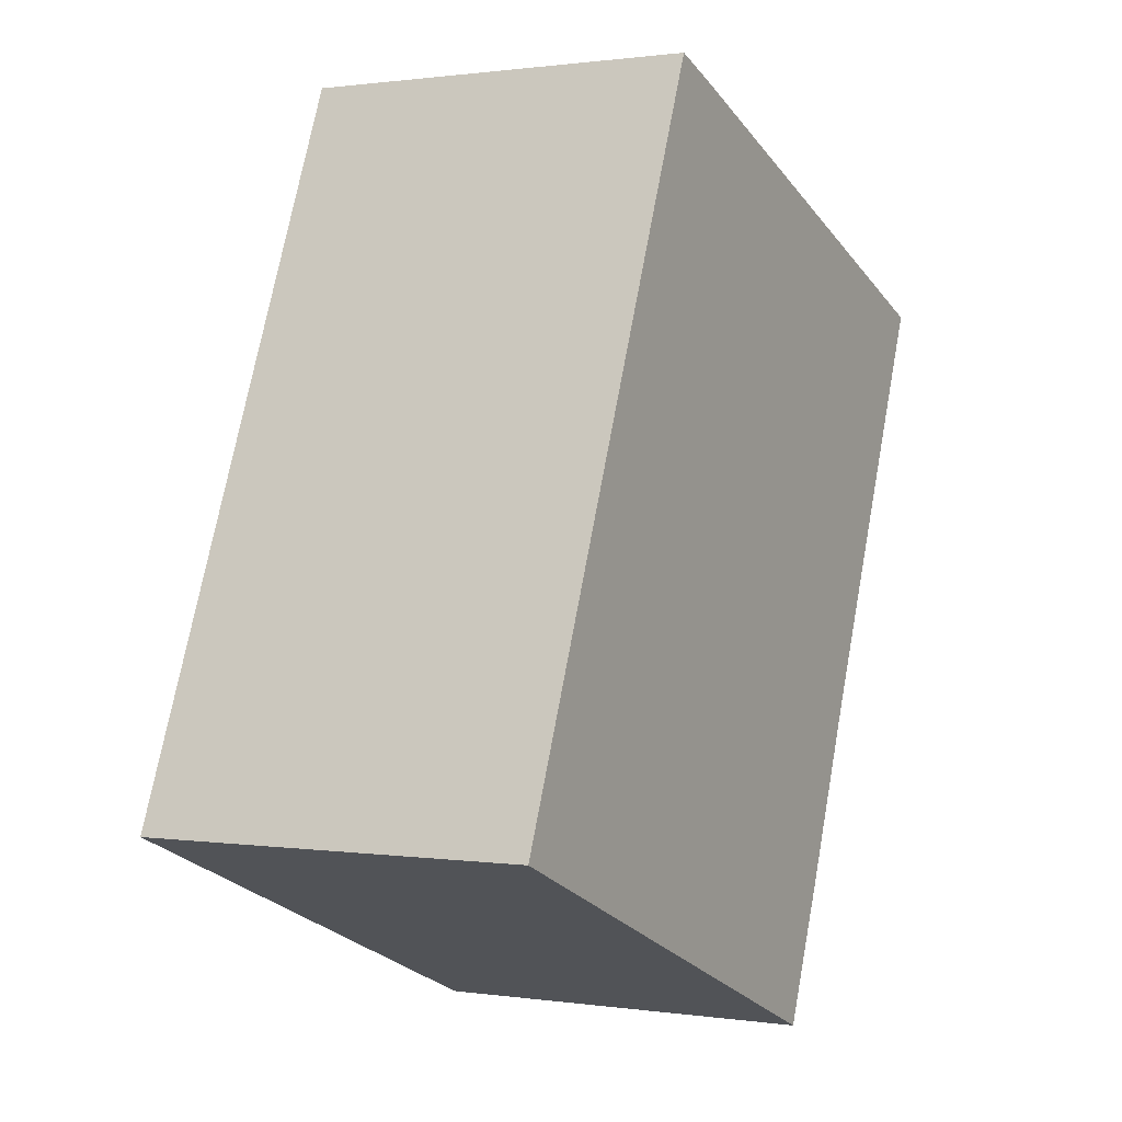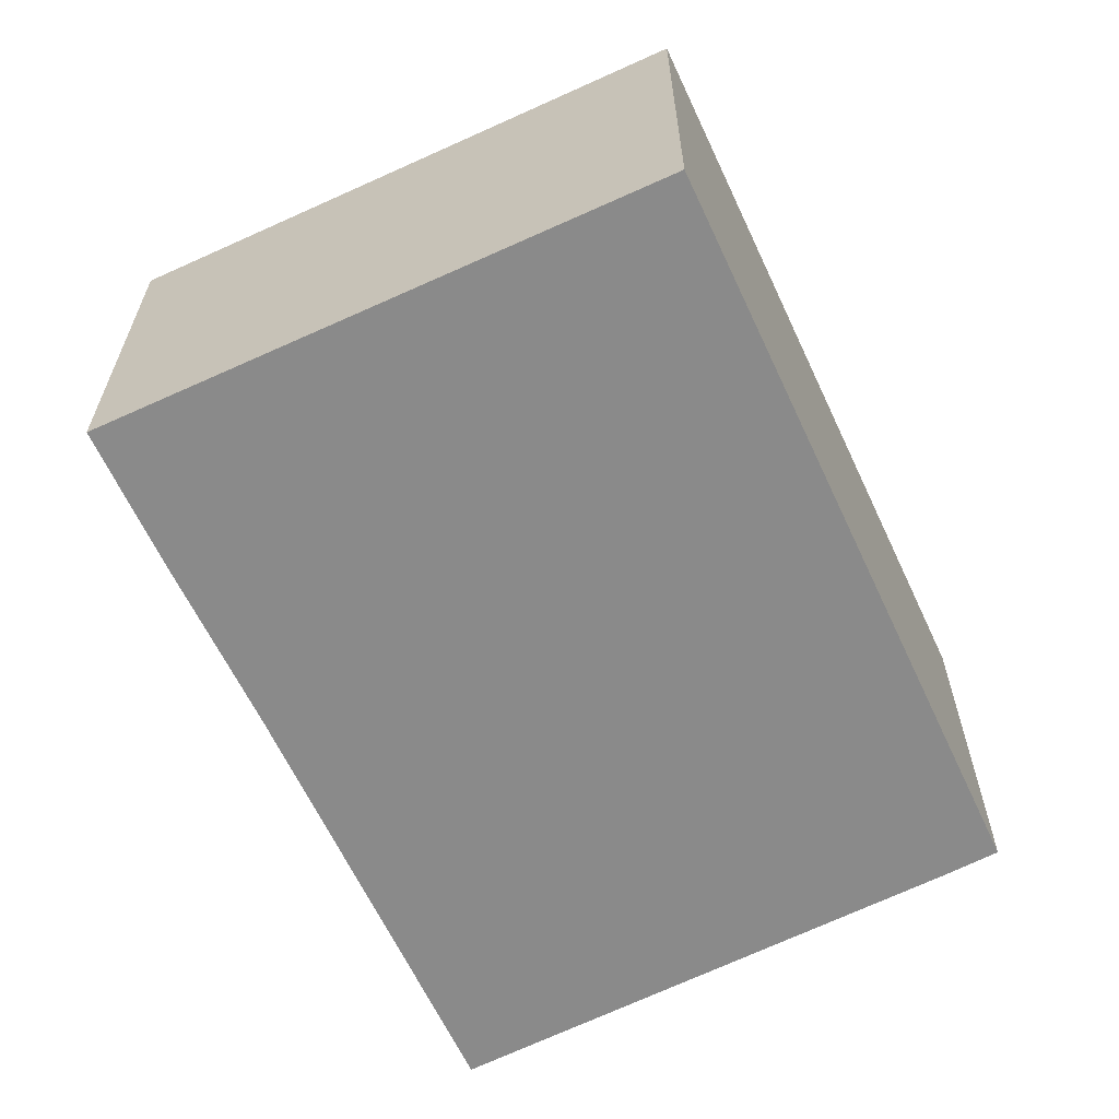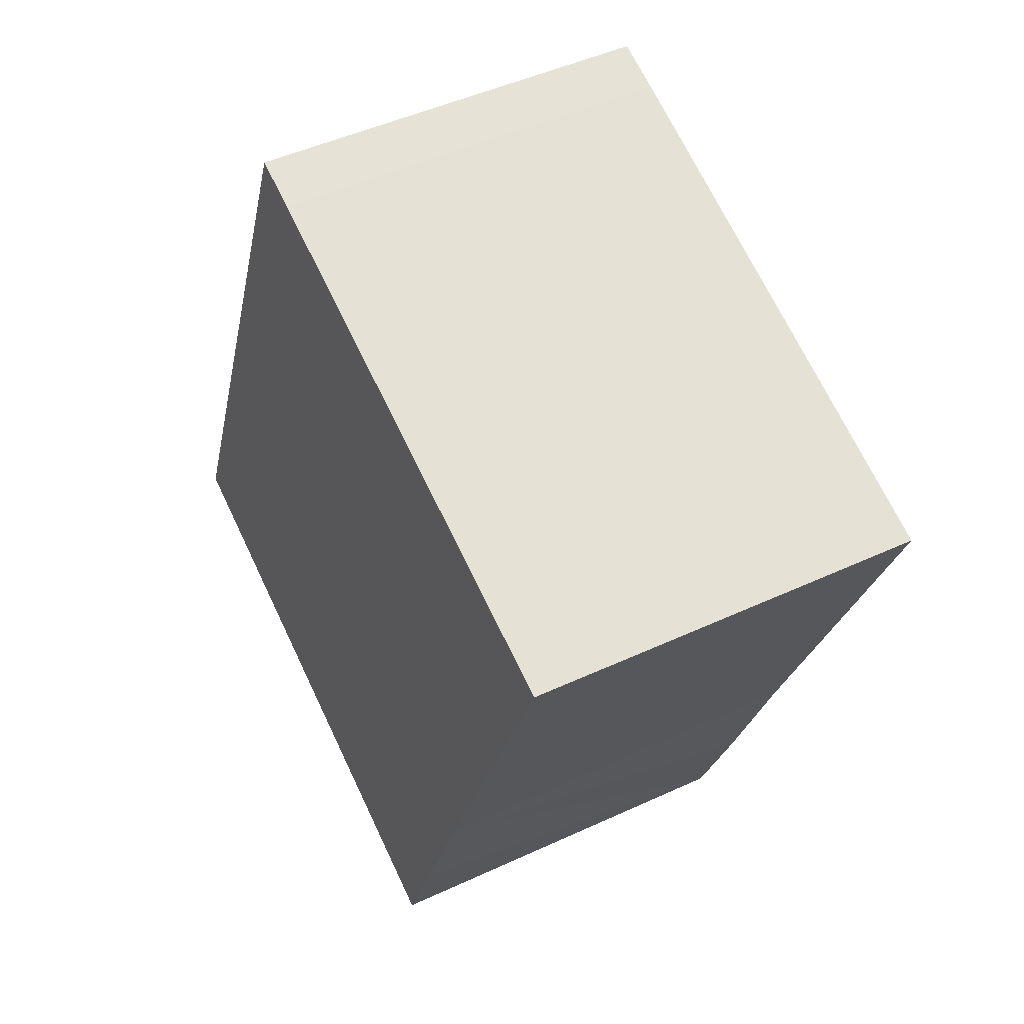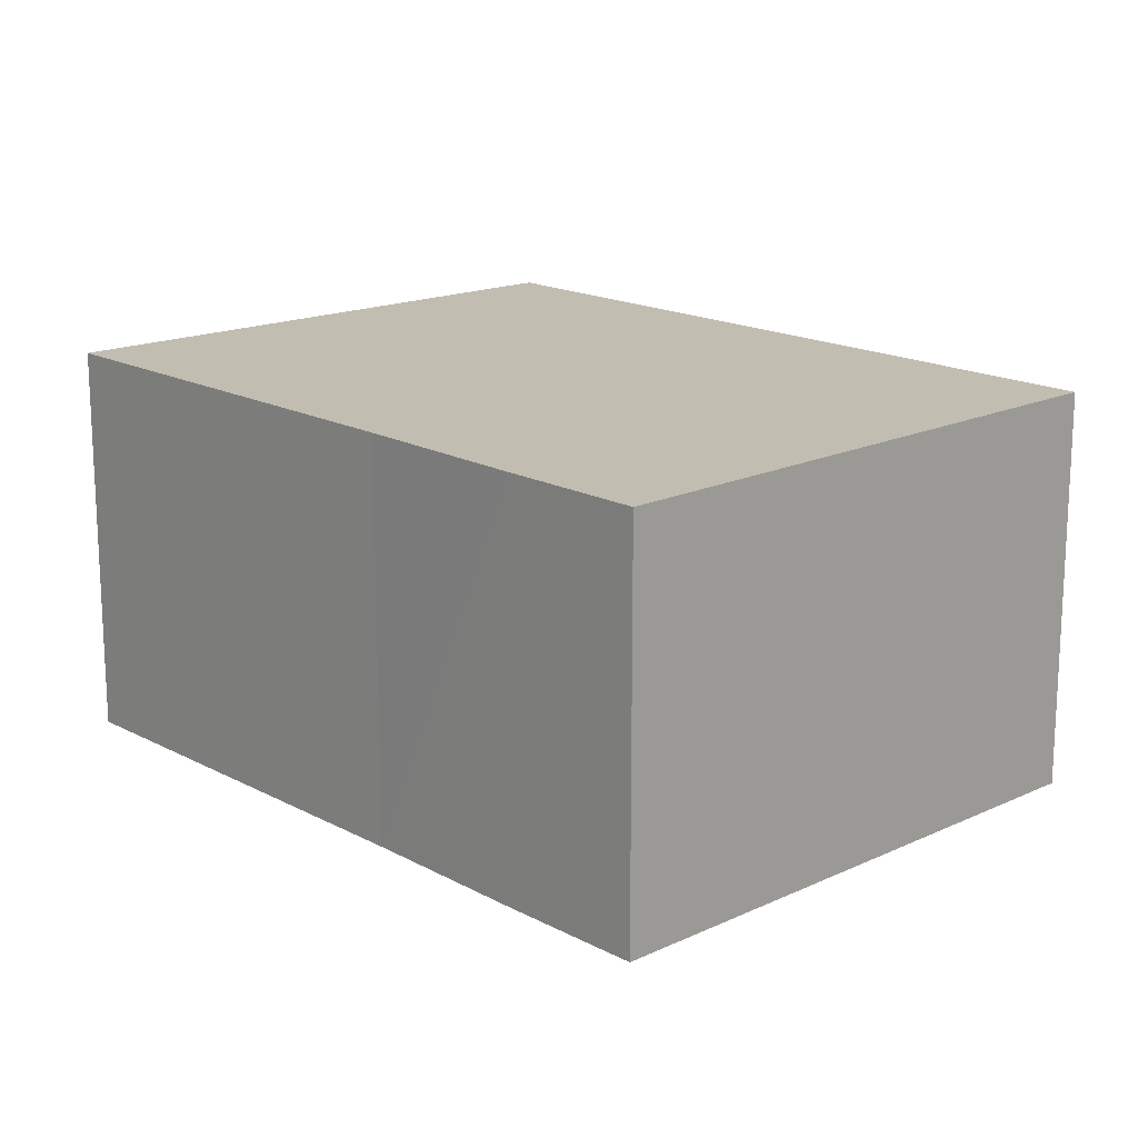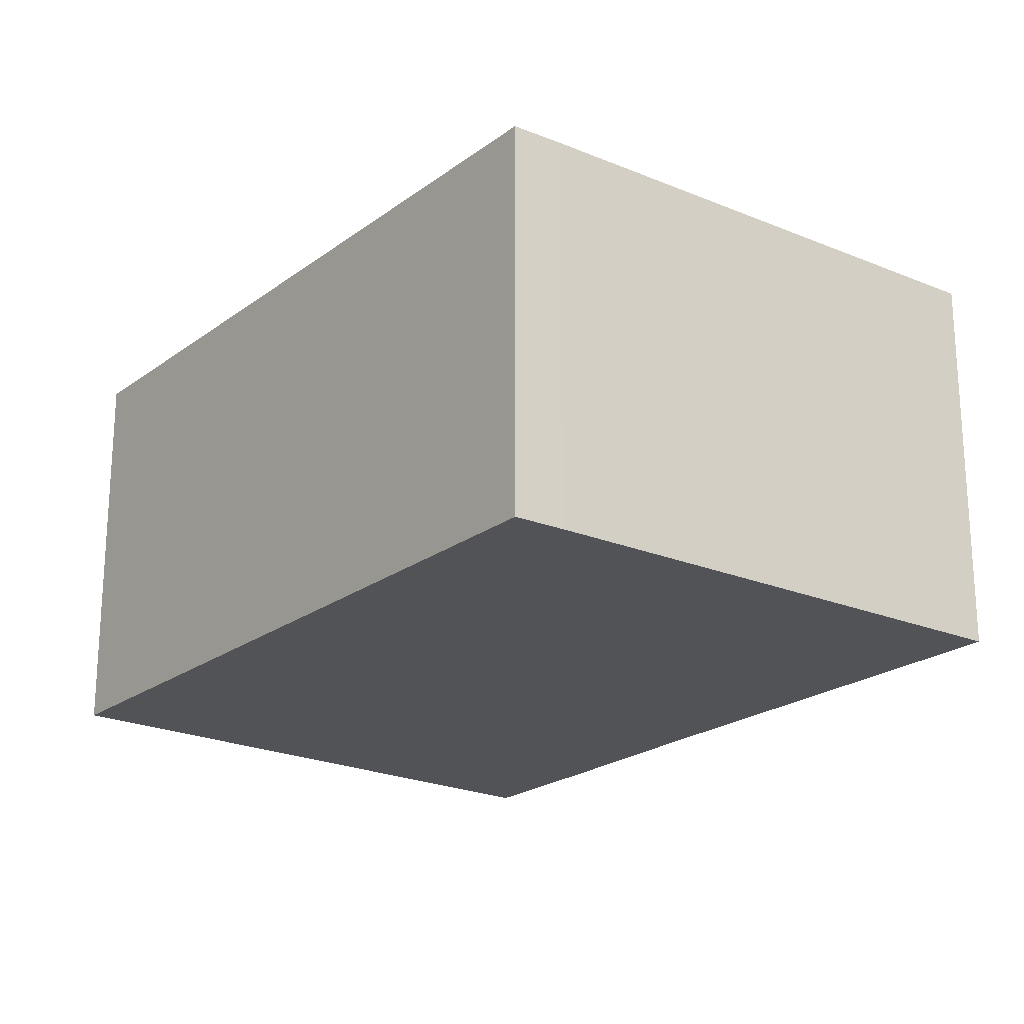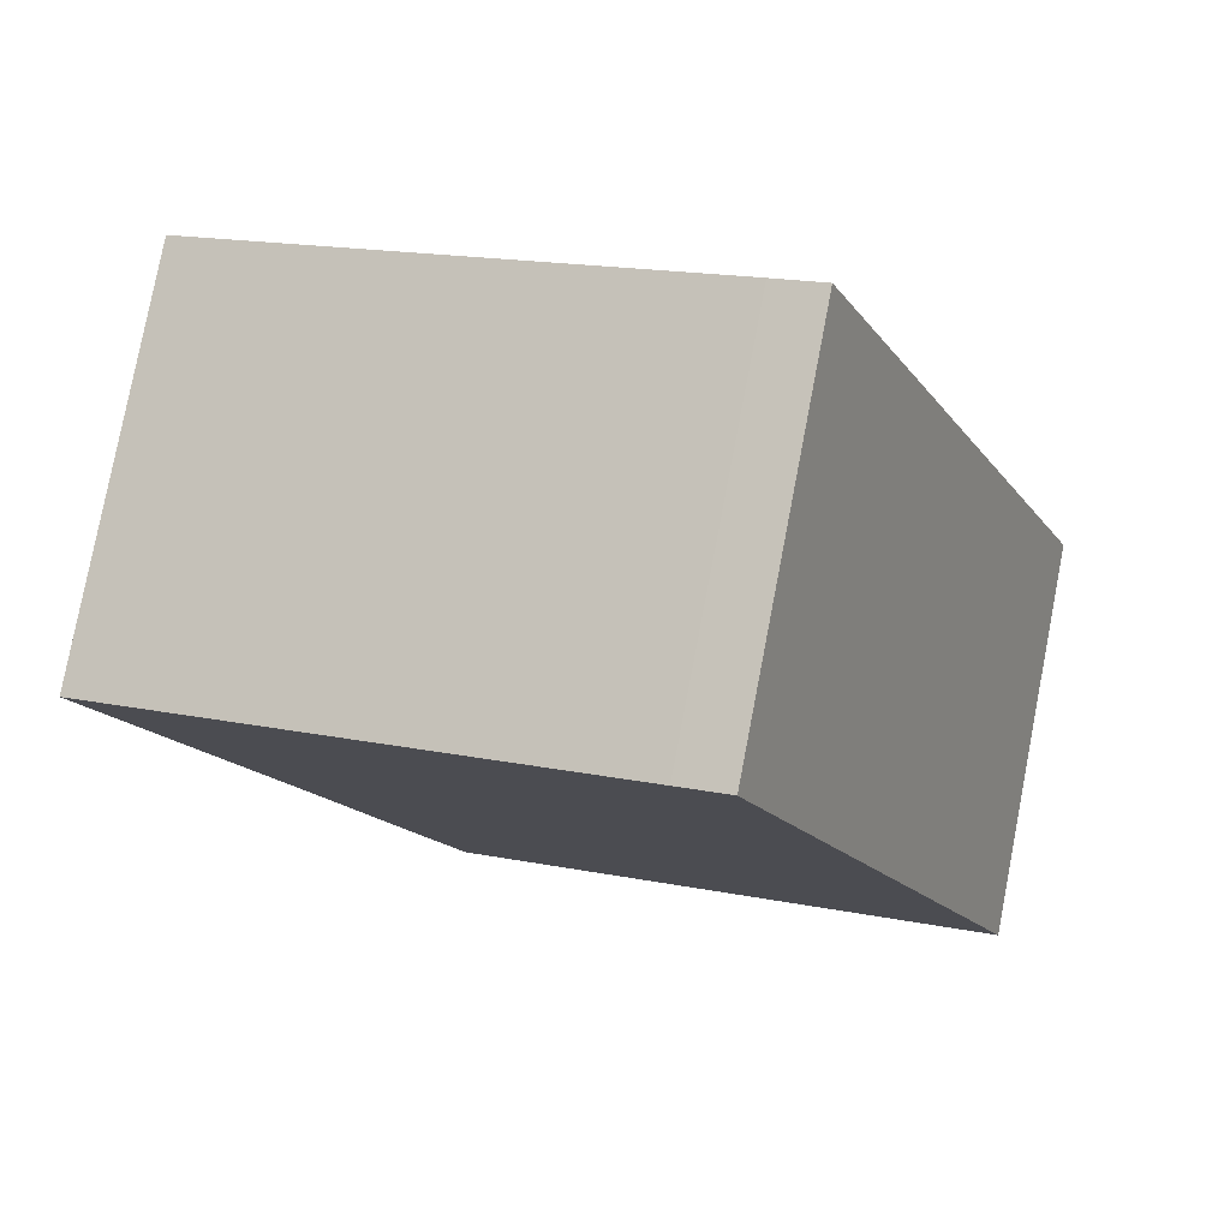
<metadata>
{"format":"obj","ext":"obj","renderer":"f3d","projection":"perspective","resolution":1024,"background":"white","views":[{"elev":0.8,"azim":-61.4,"up":"+Z"},{"elev":-63.6,"azim":-132.8,"up":"+Y"},{"elev":47.4,"azim":62.3,"up":"+Z"},{"elev":17.0,"azim":159.1,"up":"+Y"},{"elev":-21.8,"azim":-15.8,"up":"+Y"},{"elev":79.7,"azim":-169.1,"up":"+Z"}]}
</metadata>
<code>
v  0 4.931 3.019e-16
v  7.459 4.931 -1.073
v  6.754 4.931 -2.795
v  8.286 4.931 1.045
v  10.39 4.931 6.201
v  3.609 4.931 8.818
v  10.43 4.931 6.302
v  7.687 4.931 7.319
v  4.227 4.931 8.602
v  10.43 -3.859e-16 6.302
v  10.39 -3.797e-16 6.201
v  8.286 -6.399e-17 1.045
v  7.459 6.57e-17 -1.073
v  6.754 1.711e-16 -2.795
v  0 0 0
v  3.609 -5.399e-16 8.818
v  4.227 -5.267e-16 8.602
v  7.687 -4.482e-16 7.319
g defaultobject
f 1 2 3
f 2 1 4
f 4 1 5
f 5 1 6
f 5 6 7
f 7 6 8
f 8 6 9
f 10 5 7
f 5 10 4
f 4 10 11
f 4 11 12
f 4 12 2
f 2 12 3
f 3 12 13
f 3 13 14
f 14 1 3
f 1 14 15
f 15 6 1
f 6 15 16
f 16 9 6
f 9 16 17
f 17 8 9
f 8 17 7
f 7 17 18
f 7 18 10
f 18 11 10
f 11 18 12
f 12 18 17
f 12 17 16
f 12 16 15
f 12 15 13
f 13 15 14

</code>
